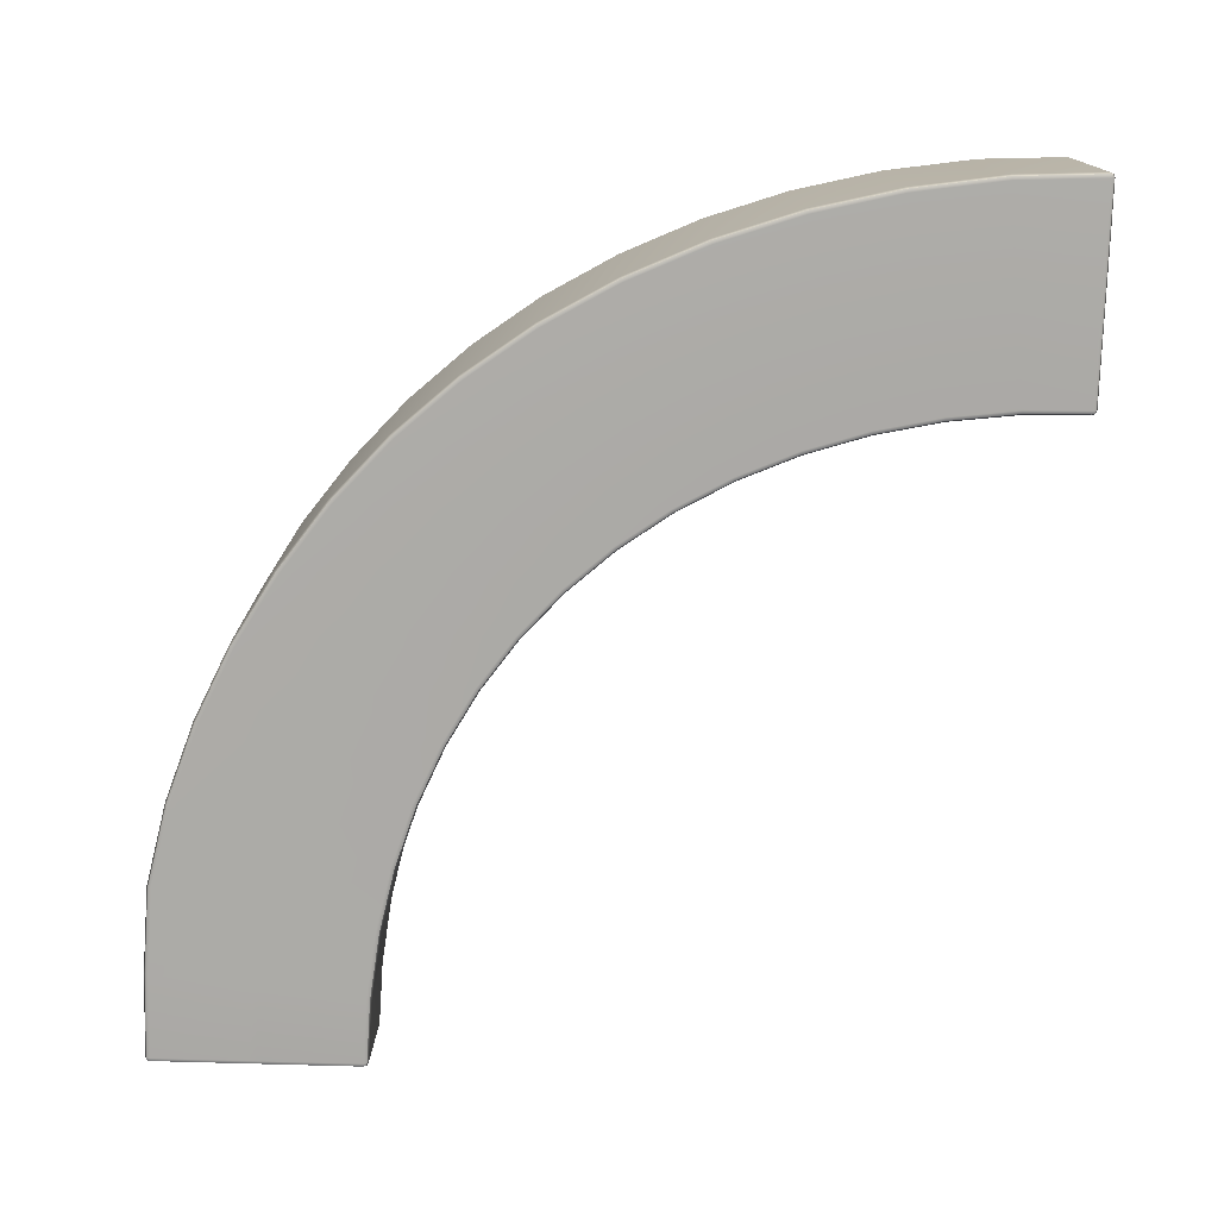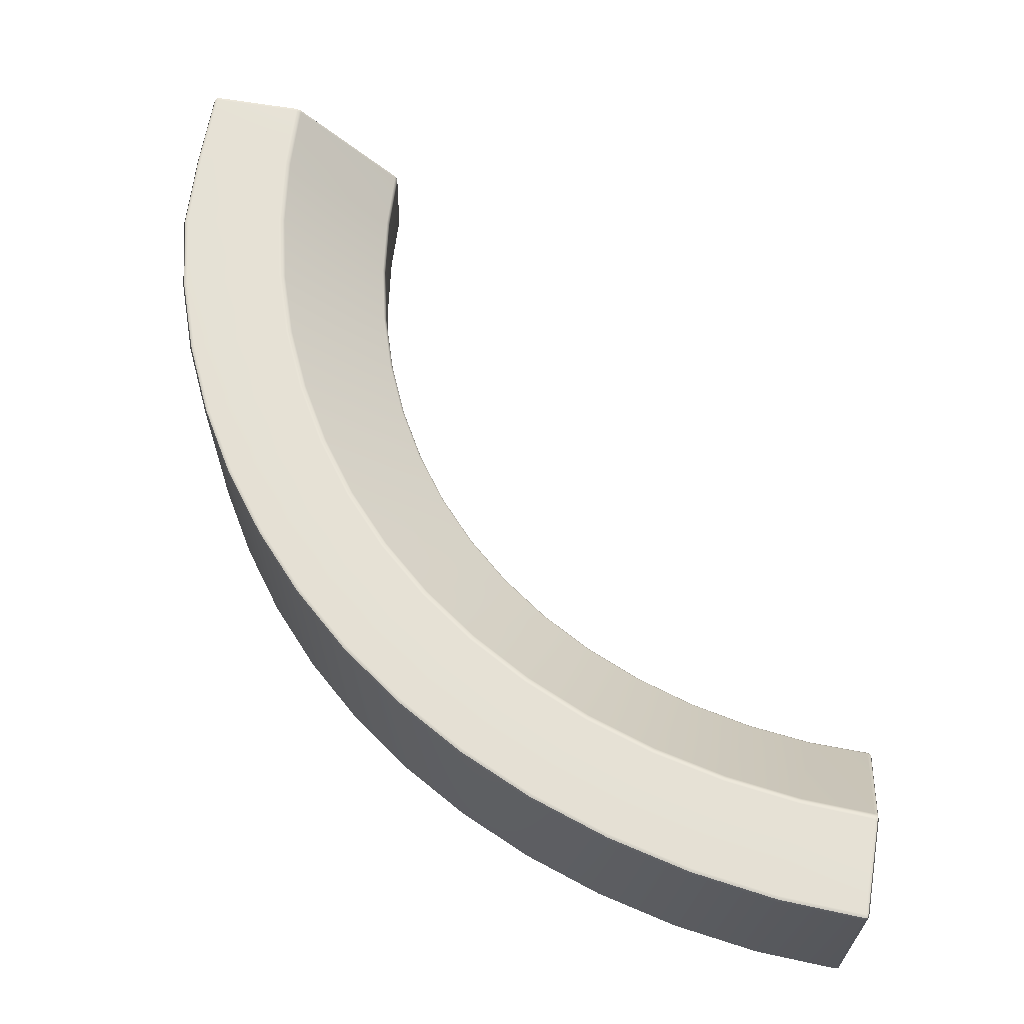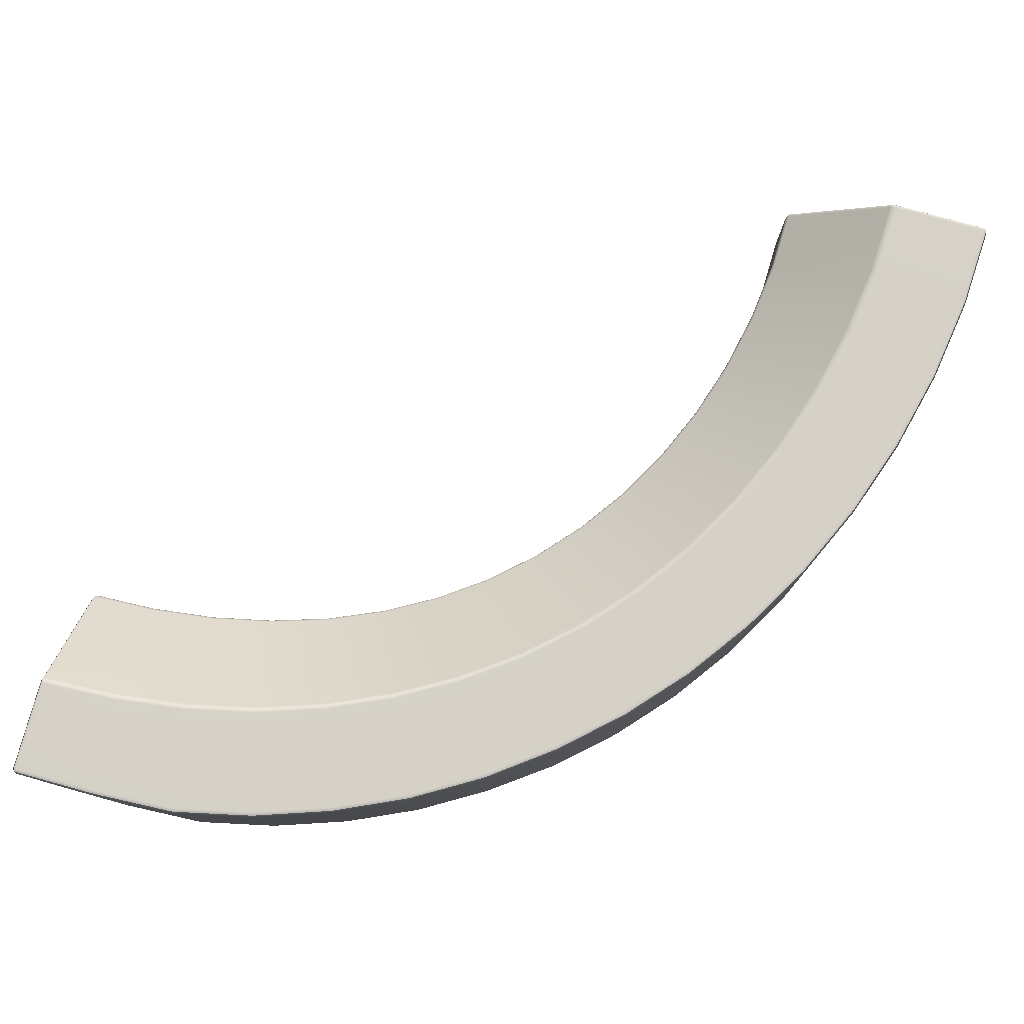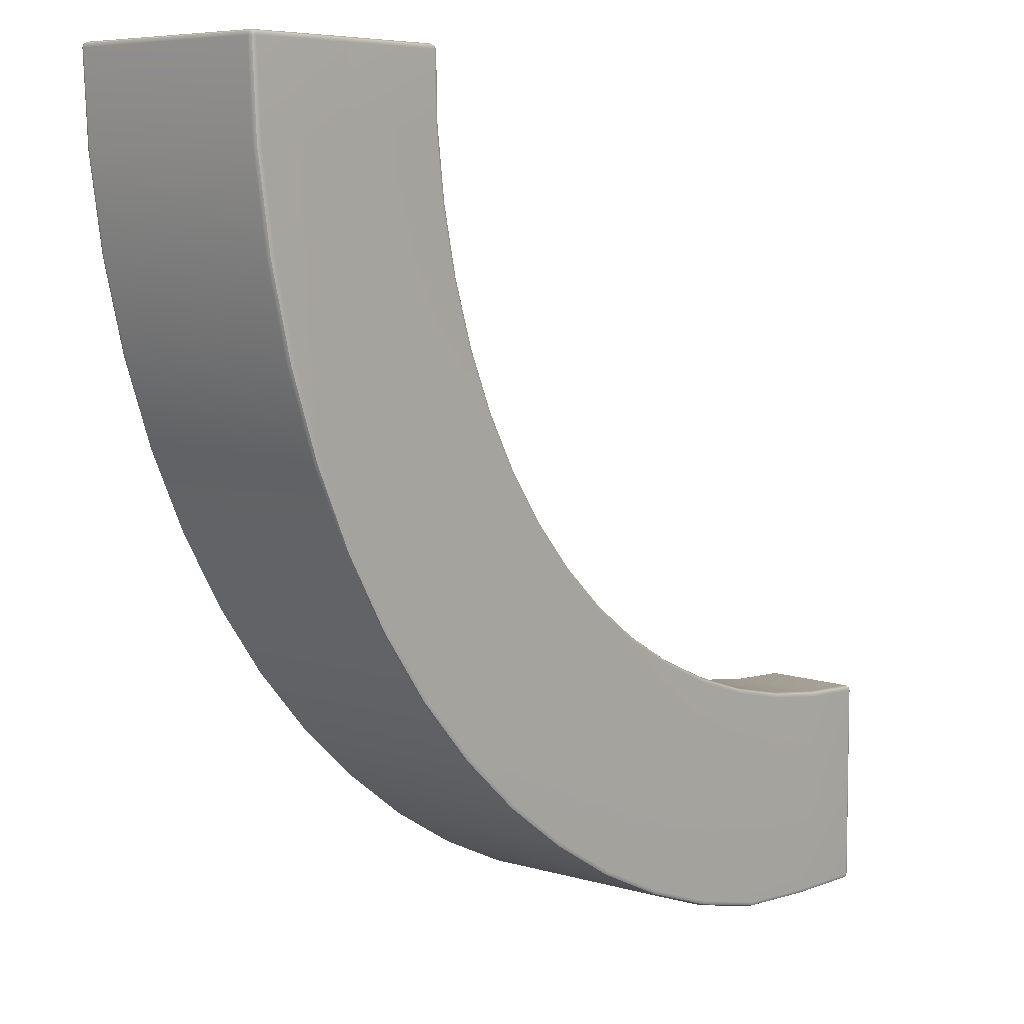
<metadata>
{"format":"obj","ext":"obj","renderer":"f3d","projection":"perspective","resolution":1024,"background":"white","views":[{"elev":-76.2,"azim":-91.6,"up":"+Y"},{"elev":64.7,"azim":-80.4,"up":"+Y"},{"elev":78.9,"azim":-164.6,"up":"+Y"},{"elev":6.6,"azim":-48.3,"up":"+Z"}]}
</metadata>
<code>
g default
v 2.977 0.9932 -3.995
v 2.977 1 -3.978
v 2.993 0.9932 -3.978
v 3 0.9767 -3.978
v 2.993 0.9767 -3.995
v 2.977 0.9767 -4.001
v 2.977 0.9967 -3.526
v 2.977 0.9874 -3.513
v 2.993 0.9764 -3.511
v 3 0.9499 -3.509
v 3 0.969 -3.526
v 3 0.9766 -3.542
v 2.993 0.9932 -3.543
v 2.977 1 -3.543
v 2.976 0.4645 -3.003
v 2.977 0.4475 -2.999
v 2.993 0.4488 -3.008
v 3 0.4571 -3.022
v 2.993 0.4729 -3.017
v 2.976 0.4789 -3.012
v 2.977 0.006807 -3.992
v 2.977 0.02326 -3.999
v 2.993 0.02327 -3.992
v 3 0.02329 -3.975
v 2.993 0.006822 -3.975
v 2.977 0 -3.975
v 2.977 0 -3.522
v 2.977 0 -3.538
v 2.993 0.006822 -3.539
v 3 0.02329 -3.539
v 3 0.02329 -3.523
v 3 0.02329 -3.506
v 2.993 0.006822 -3.506
v 2.977 0 -3.505
v 2.977 0.006712 -3.016
v 2.977 0 -3.033
v 2.993 0.006825 -3.033
v 3 0.02329 -3.033
v 2.993 0.02316 -3.017
v 2.977 0.02303 -3.009
v 0.1818 1 -2.92
v 0.1701 0.9932 -2.931
v 0.1652 0.9768 -2.936
v 0.4476 0.9767 -3.191
v 0.452 0.9932 -3.186
v 0.4624 1 -3.173
v 0.4991 0.9868 -2.55
v 0.4898 0.9966 -2.56
v 0.4783 1 -2.572
v 0.7446 0.9869 -2.77
v 0.7364 0.9966 -2.781
v 0.7262 1 -2.794
v 0.8166 0.4481 -2.182
v 0.8145 0.4646 -2.184
v 0.8086 0.4789 -2.191
v 1.028 0.4481 -2.372
v 1.026 0.4646 -2.374
v 1.02 0.4788 -2.381
v 2.582 0.02326 -3.999
v 2.582 0.006807 -3.992
v 2.583 0 -3.975
v 2.631 0 -3.491
v 2.63 0 -3.507
v 2.629 0 -3.524
v 2.678 0.02303 -2.997
v 2.677 0.006713 -3.004
v 2.676 0 -3.021
v -0.992 0.006822 -0.02329
v -0.9755 0 -0.02332
v -0.9764 0.006822 -0.006848
v -0.9767 0.02329 -2.6e-05
v -0.9928 0.02329 -0.006894
v -0.9989 0.02329 -0.02326
v -0.4989 0 -0.02385
v -0.4824 0 -0.02389
v -0.4832 0.006821 -0.007409
v -0.4835 0.02329 -0.00058
v -0.5 0.02329 -0.000554
v -0.5165 0.02329 -0.000529
v -0.5162 0.006821 -0.007349
v -0.5154 0 -0.02381
v -0.00632 0.006822 -0.02481
v 0.000504 0.02329 -0.02479
v -0.006563 0.02315 -0.008276
v -0.02302 0.02302 -0.001458
v -0.02302 0.00674 -0.008308
v -0.02279 0 -0.02479
v -0.992 0.9932 -0.02329
v -0.9989 0.9767 -0.02326
v -0.9926 0.9764 -0.00689
v -0.9761 0.9761 -1.8e-05
v -0.9761 0.993 -0.006845
v -0.9755 1 -0.02331
v -0.5004 0.9966 -0.02325
v -0.5167 1 -0.02345
v -0.5168 0.9932 -0.007136
v -0.5164 0.9767 -0.000373
v -0.4994 0.9686 -0.000386
v -0.4833 0.9482 -0.000397
v -0.4855 0.9757 -0.007013
v -0.4868 0.987 -0.02307
v -0.002708 0.4646 -0.0244
v -0.01192 0.4792 -0.02441
v -0.01718 0.4731 -0.007237
v -0.02205 0.4572 -0.000666
v -0.007551 0.4487 -0.007235
v 0.000514 0.4477 -0.02438
v -0.9792 0.9767 -0.4234
v -0.9724 0.9932 -0.4227
v -0.956 1 -0.4211
v -0.4703 0.9868 -0.3717
v -0.4839 0.9965 -0.3732
v -0.5004 1 -0.3748
v 0.006831 0.4482 -0.3155
v 0.003746 0.4647 -0.3158
v -0.005086 0.4789 -0.3168
v 0.1776 0 -2.921
v 0.1659 0.006841 -2.932
v 0.1611 0.02334 -2.937
v -0.09452 0.02333 -2.652
v -0.08925 0.006839 -2.648
v -0.07642 0 -2.638
v 0.4977 0 -2.549
v 0.486 0 -2.56
v 0.4743 0 -2.572
v 0.2776 0 -2.302
v 0.2647 0 -2.312
v 0.2518 0 -2.322
v 0.8166 0.02316 -2.189
v 0.8117 0.006769 -2.194
v 0.8001 0 -2.205
v 0.6274 0.02319 -1.976
v 0.6221 0.00678 -1.98
v 0.6093 0 -1.991
v -0.6624 1 -1.624
v -0.6777 0.9932 -1.63
v -0.6841 0.9767 -1.633
v -0.5173 0.9767 -1.998
v -0.5112 0.9932 -1.995
v -0.4966 1 -1.987
v -0.6637 0 -1.625
v -0.679 0.006829 -1.631
v -0.6853 0.02331 -1.633
v -0.8185 0.0233 -1.247
v -0.8119 0.006826 -1.245
v -0.7961 0 -1.24
v -0.2251 0 -1.42
v -0.2405 0 -1.425
v -0.2559 0 -1.431
v -0.3361 0 -1.085
v -0.352 0 -1.089
v -0.3678 0 -1.094
v 0.2014 0.02326 -1.216
v 0.1951 0.006807 -1.219
v 0.1796 0 -1.225
v 0.1097 0.02327 -0.9289
v 0.1031 0.006813 -0.9307
v 0.08721 0 -0.935
v 0.2014 0.4482 -1.213
v 0.1987 0.4647 -1.214
v 0.1907 0.4789 -1.218
v 0.3189 0.4482 -1.484
v 0.3163 0.4647 -1.485
v 0.3087 0.4789 -1.49
v -0.2274 0.9867 -1.42
v -0.2399 0.9965 -1.425
v -0.2552 1 -1.431
v -0.08659 0.9867 -1.736
v -0.09845 0.9965 -1.742
v -0.1131 1 -1.75
v 1.435 1 -3.749
v 1.429 0.9932 -3.764
v 1.426 0.9767 -3.77
v 1.794 0.9767 -3.896
v 1.796 0.9932 -3.89
v 1.8 1 -3.874
v 1.435 0 -3.746
v 1.429 0.00681 -3.761
v 1.426 0.02326 -3.768
v 1.078 0.02327 -3.608
v 1.081 0.006811 -3.602
v 1.088 0 -3.588
v 1.608 0 -3.262
v 1.602 0 -3.277
v 1.596 0 -3.292
v 1.299 0 -3.127
v 1.291 0 -3.141
v 1.284 0 -3.156
v 1.78 0.02306 -2.804
v 1.777 0.006728 -2.81
v 1.772 0 -2.826
v 1.51 0.02308 -2.687
v 1.507 0.006737 -2.693
v 1.5 0 -2.708
v 1.78 0.448 -2.795
v 1.779 0.4646 -2.798
v 1.775 0.4787 -2.806
v 2.065 0.448 -2.885
v 2.065 0.4646 -2.888
v 2.062 0.4787 -2.897
v 1.608 0.9871 -3.267
v 1.603 0.9966 -3.28
v 1.597 1 -3.296
v 1.932 0.9872 -3.375
v 1.929 0.9967 -3.389
v 1.924 1 -3.405
v 2.182 0 -3.956
v 2.18 0.006808 -3.972
v 2.179 0.02326 -3.979
v 1.794 0.02326 -3.894
v 1.796 0.006809 -3.887
v 1.8 0 -3.871
v 2.182 1 -3.959
v 2.18 0.9932 -3.975
v 2.179 0.9767 -3.982
v 2.582 0.9767 -4.001
v 2.582 0.9932 -3.995
v 2.583 1 -3.978
v 2.274 0.9872 -3.452
v 2.272 0.9967 -3.466
v 2.269 1 -3.482
v 2.629 1 -3.528
v 2.63 0.9967 -3.512
v 2.631 0.9873 -3.498
v 2.366 0.448 -2.949
v 2.365 0.4645 -2.952
v 2.363 0.4786 -2.961
v 2.677 0.4786 -3
v 2.678 0.4645 -2.991
v 2.678 0.448 -2.988
v 2.366 0.02303 -2.959
v 2.364 0.006716 -2.966
v 2.362 0 -2.982
v 2.059 0 -2.917
v 2.064 0.006723 -2.901
v 2.065 0.02305 -2.894
v 2.275 0 -3.445
v 2.272 0 -3.461
v 2.269 0 -3.478
v 1.925 0 -3.4
v 1.929 0 -3.384
v 1.934 0 -3.368
v 0.7639 1 -3.398
v 0.7548 0.9932 -3.411
v 0.751 0.9767 -3.417
v 1.078 0.9767 -3.611
v 1.081 0.9932 -3.605
v 1.088 1 -3.59
v 0.7638 0 -3.395
v 0.7547 0.006813 -3.409
v 0.751 0.02327 -3.415
v 0.4436 0.02333 -3.192
v 0.4479 0.006838 -3.186
v 0.4582 0 -3.174
v 1.01 0 -2.962
v 1.001 0 -2.976
v 0.9917 0 -2.99
v 0.7214 0 -2.795
v 0.7317 0 -2.782
v 0.7421 0 -2.769
v 1.259 0.02311 -2.545
v 1.256 0.006747 -2.551
v 1.247 0 -2.565
v 1.013 0 -2.397
v 1.023 0.006762 -2.384
v 1.028 0.02315 -2.379
v 1.259 0.4481 -2.538
v 1.258 0.4646 -2.54
v 1.253 0.4788 -2.548
v 1.505 0.4788 -2.69
v 1.509 0.4646 -2.682
v 1.51 0.4481 -2.679
v 1.013 0.9869 -2.963
v 1.006 0.9966 -2.975
v 0.9973 1 -2.989
v 1.288 1 -3.157
v 1.296 0.9966 -3.142
v 1.302 0.987 -3.129
v -0.3023 0 -2.326
v -0.3161 0.006835 -2.335
v -0.3218 0.02332 -2.339
v -0.5192 0.02332 -1.998
v -0.5132 0.006832 -1.995
v -0.4985 0 -1.988
v -0.2996 1 -2.325
v -0.3134 0.9932 -2.334
v -0.3192 0.9767 -2.338
v -0.09115 0.9767 -2.651
v -0.0858 0.9932 -2.647
v -0.07298 1 -2.637
v 0.08223 0.9867 -2.031
v 0.07113 0.9965 -2.039
v 0.05738 1 -2.048
v 0.2548 1 -2.322
v 0.2674 0.9966 -2.312
v 0.2777 0.9868 -2.303
v 0.4612 0.4482 -1.737
v 0.4588 0.4647 -1.739
v 0.4517 0.4789 -1.744
v 0.6187 0.4789 -1.978
v 0.6252 0.4646 -1.972
v 0.6274 0.4481 -1.97
v 0.4612 0.02321 -1.742
v 0.4555 0.006791 -1.746
v 0.4416 0 -1.754
v 0.2981 0 -1.499
v 0.3128 0.006803 -1.491
v 0.3189 0.02325 -1.488
v 0.08294 0 -2.03
v 0.06905 0 -2.039
v 0.05516 0 -2.048
v -0.1145 0 -1.75
v -0.09974 0 -1.743
v -0.08502 0 -1.735
v -0.8941 1 -0.8374
v -0.9103 0.9932 -0.8406
v -0.917 0.9767 -0.8419
v -0.8178 0.9767 -1.246
v -0.8113 0.9932 -1.244
v -0.7954 1 -1.24
v -0.8941 0 -0.8378
v -0.9103 0.006822 -0.841
v -0.917 0.02329 -0.8423
v -0.9792 0.02329 -0.4234
v -0.9724 0.006822 -0.4227
v -0.956 0 -0.4211
v -0.4169 0 -0.7346
v -0.4331 0 -0.7376
v -0.4493 0 -0.7406
v -0.4992 0 -0.3749
v -0.4828 0 -0.3734
v -0.4663 0 -0.3719
v 0.04459 0.02328 -0.6281
v 0.03786 0.006818 -0.6294
v 0.02161 0 -0.6321
v -0.01643 0 -0.3186
v 1.8e-05 0.006821 -0.3174
v 0.006831 0.02329 -0.3169
v 0.04459 0.4482 -0.6261
v 0.04158 0.4647 -0.6268
v 0.03295 0.4789 -0.6288
v 0.09847 0.4789 -0.9301
v 0.1068 0.4647 -0.9271
v 0.1097 0.4482 -0.9262
v -0.4204 0.9867 -0.7345
v -0.4338 0.9965 -0.7374
v -0.45 1 -0.7405
v -0.3679 1 -1.094
v -0.3521 0.9965 -1.089
v -0.3391 0.9867 -1.085
v 2.99 0.9901 -3.992
v 2.993 0.9887 -3.526
v 2.99 0.4627 -3.008
v 2.99 0.009839 -3.989
v 2.993 0.006822 -3.522
v 2.99 0.009774 -3.02
v -0.9896 0.009849 -0.009901
v -0.4997 0.006821 -0.007379
v -0.009554 0.009789 -0.01133
v -0.9895 0.99 -0.0099
v -0.5002 0.9885 -0.007091
v -0.007588 0.4628 -0.01028
g OutsideCurve_HP
f 4 3 13 12
f 3 2 14 13
f 6 5 23 22
f 5 4 24 23
f 10 9 19 18
f 9 8 20 19
f 12 11 31 30
f 11 10 32 31
f 18 17 39 38
f 17 16 40 39
f 22 21 60 59
f 21 26 61 60
f 26 25 29 28
f 25 24 30 29
f 34 33 37 36
f 33 32 38 37
f 43 42 45 44
f 42 41 46 45
f 71 70 80 79
f 70 69 81 80
f 73 72 90 89
f 72 71 91 90
f 77 76 86 85
f 76 75 87 86
f 79 78 98 97
f 78 77 99 98
f 85 84 106 105
f 84 83 107 106
f 89 88 109 108
f 88 93 110 109
f 93 92 96 95
f 92 91 97 96
f 101 100 104 103
f 100 99 105 104
f 119 118 121 120
f 118 117 122 121
f 137 136 139 138
f 136 135 140 139
f 143 142 145 144
f 142 141 146 145
f 173 172 175 174
f 172 171 176 175
f 179 178 181 180
f 178 177 182 181
f 209 208 211 210
f 208 207 212 211
f 215 214 217 216
f 214 213 218 217
f 221 220 223 222
f 220 219 224 223
f 227 226 229 228
f 226 225 230 229
f 233 232 235 234
f 232 231 236 235
f 239 238 241 240
f 238 237 242 241
f 245 244 247 246
f 244 243 248 247
f 251 250 253 252
f 250 249 254 253
f 257 256 259 258
f 256 255 260 259
f 263 262 265 264
f 262 261 266 265
f 269 268 271 270
f 268 267 272 271
f 275 274 277 276
f 274 273 278 277
f 281 280 283 282
f 280 279 284 283
f 287 286 289 288
f 286 285 290 289
f 293 292 295 294
f 292 291 296 295
f 299 298 301 300
f 298 297 302 301
f 305 304 307 306
f 304 303 308 307
f 311 310 313 312
f 310 309 314 313
f 317 316 319 318
f 316 315 320 319
f 323 322 325 324
f 322 321 326 325
f 329 328 331 330
f 328 327 332 331
f 335 334 337 336
f 334 333 338 337
f 341 340 343 342
f 340 339 344 343
f 347 346 349 348
f 346 345 350 349
f 41 49 52 46
f 47 55 58 50
f 4 12 30 24
f 10 18 38 32
f 254 258 125 117
f 260 264 131 123
f 129 266 56 53
f 44 252 119 43
f 71 79 97 91
f 77 85 105 99
f 93 95 113 110
f 101 103 116 111
f 326 330 81 69
f 332 336 87 75
f 83 338 114 107
f 108 324 73 89
f 119 120 288 43
f 117 125 128 122
f 123 131 134 126
f 302 132 129 53
f 296 300 55 47
f 290 294 49 41
f 22 59 216 6
f 26 28 64 61
f 34 36 67 62
f 230 65 40 16
f 224 228 20 8
f 218 222 14 2
f 174 210 179 173
f 171 203 206 176
f 201 197 200 204
f 195 189 236 198
f 242 234 191 183
f 212 240 185 177
f 173 179 180 246
f 177 185 188 182
f 183 191 194 186
f 272 192 189 195
f 278 270 197 201
f 248 276 203 171
f 138 282 143 137
f 135 167 170 140
f 165 161 164 168
f 159 153 308 162
f 314 306 155 147
f 284 312 149 141
f 137 143 144 318
f 141 149 152 146
f 147 155 158 150
f 344 156 153 159
f 350 342 161 165
f 320 348 167 135
f 317 323 324 108
f 321 329 330 326
f 327 335 336 332
f 114 338 333 339
f 111 116 341 345
f 110 113 347 315
f 318 144 323 317
f 315 347 348 320
f 345 341 342 350
f 339 333 156 344
f 150 158 335 327
f 146 152 329 321
f 287 281 282 138
f 279 311 312 284
f 309 305 306 314
f 162 308 303 297
f 168 164 299 291
f 140 170 293 285
f 288 120 281 287
f 285 293 294 290
f 291 299 300 296
f 297 303 132 302
f 126 134 305 309
f 122 128 311 279
f 245 251 252 44
f 249 257 258 254
f 255 263 264 260
f 56 266 261 267
f 50 58 269 273
f 46 52 275 243
f 246 180 251 245
f 243 275 276 248
f 273 269 270 278
f 267 261 192 272
f 186 194 263 255
f 182 188 257 249
f 215 209 210 174
f 207 239 240 212
f 237 233 234 242
f 198 236 231 225
f 204 200 227 219
f 176 206 221 213
f 216 59 209 215
f 213 221 222 218
f 219 227 228 224
f 225 231 65 230
f 62 67 233 237
f 61 64 239 207
f 49 48 51 52
f 48 47 50 51
f 55 54 57 58
f 54 53 56 57
f 28 27 63 64
f 27 34 62 63
f 36 35 66 67
f 35 40 65 66
f 95 94 112 113
f 94 101 111 112
f 103 102 115 116
f 102 107 114 115
f 125 124 127 128
f 124 123 126 127
f 131 130 133 134
f 130 129 132 133
f 149 148 151 152
f 148 147 150 151
f 155 154 157 158
f 154 153 156 157
f 161 160 163 164
f 160 159 162 163
f 167 166 169 170
f 166 165 168 169
f 185 184 187 188
f 184 183 186 187
f 191 190 193 194
f 190 189 192 193
f 197 196 199 200
f 196 195 198 199
f 203 202 205 206
f 202 201 204 205
f 59 60 208 209
f 60 61 207 208
f 177 178 211 212
f 178 179 210 211
f 174 175 214 215
f 175 176 213 214
f 2 1 217 218
f 1 6 216 217
f 206 205 220 221
f 205 204 219 220
f 8 7 223 224
f 7 14 222 223
f 200 199 226 227
f 199 198 225 226
f 16 15 229 230
f 15 20 228 229
f 67 66 232 233
f 66 65 231 232
f 189 190 235 236
f 190 191 234 235
f 64 63 238 239
f 63 62 237 238
f 183 184 241 242
f 184 185 240 241
f 44 45 244 245
f 45 46 243 244
f 171 172 247 248
f 172 173 246 247
f 180 181 250 251
f 181 182 249 250
f 117 118 253 254
f 118 119 252 253
f 188 187 256 257
f 187 186 255 256
f 123 124 259 260
f 124 125 258 259
f 194 193 262 263
f 193 192 261 262
f 129 130 265 266
f 130 131 264 265
f 58 57 268 269
f 57 56 267 268
f 195 196 271 272
f 196 197 270 271
f 52 51 274 275
f 51 50 273 274
f 201 202 277 278
f 202 203 276 277
f 120 121 280 281
f 121 122 279 280
f 141 142 283 284
f 142 143 282 283
f 138 139 286 287
f 139 140 285 286
f 41 42 289 290
f 42 43 288 289
f 170 169 292 293
f 169 168 291 292
f 47 48 295 296
f 48 49 294 295
f 164 163 298 299
f 163 162 297 298
f 53 54 301 302
f 54 55 300 301
f 134 133 304 305
f 133 132 303 304
f 153 154 307 308
f 154 155 306 307
f 128 127 310 311
f 127 126 309 310
f 147 148 313 314
f 148 149 312 313
f 108 109 316 317
f 109 110 315 316
f 135 136 319 320
f 136 137 318 319
f 144 145 322 323
f 145 146 321 322
f 69 68 325 326
f 68 73 324 325
f 152 151 328 329
f 151 150 327 328
f 75 74 331 332
f 74 81 330 331
f 158 157 334 335
f 157 156 333 334
f 83 82 337 338
f 82 87 336 337
f 116 115 340 341
f 115 114 339 340
f 159 160 343 344
f 160 161 342 343
f 113 112 346 347
f 112 111 345 346
f 165 166 349 350
f 166 167 348 349
f 5 6 1 351
f 1 2 3 351
f 3 4 5 351
f 13 14 7 352
f 7 8 9 352
f 9 10 11 352
f 11 12 13 352
f 19 20 15 353
f 15 16 17 353
f 17 18 19 353
f 25 26 21 354
f 21 22 23 354
f 23 24 25 354
f 33 34 27 355
f 27 28 29 355
f 29 30 31 355
f 31 32 33 355
f 39 40 35 356
f 35 36 37 356
f 37 38 39 356
f 72 73 68 357
f 68 69 70 357
f 70 71 72 357
f 80 81 74 358
f 74 75 76 358
f 76 77 78 358
f 78 79 80 358
f 86 87 82 359
f 82 83 84 359
f 84 85 86 359
f 92 93 88 360
f 88 89 90 360
f 90 91 92 360
f 100 101 94 361
f 94 95 96 361
f 96 97 98 361
f 98 99 100 361
f 106 107 102 362
f 102 103 104 362
f 104 105 106 362

</code>
